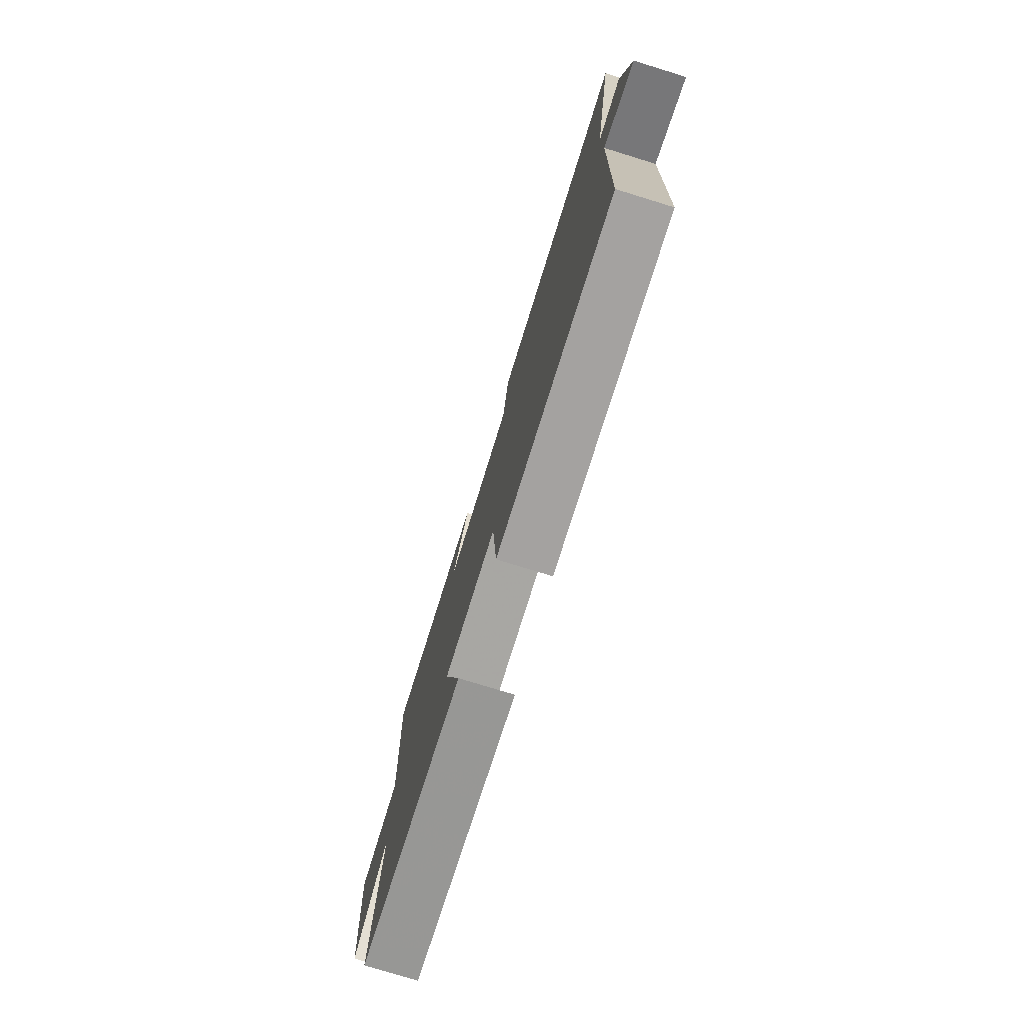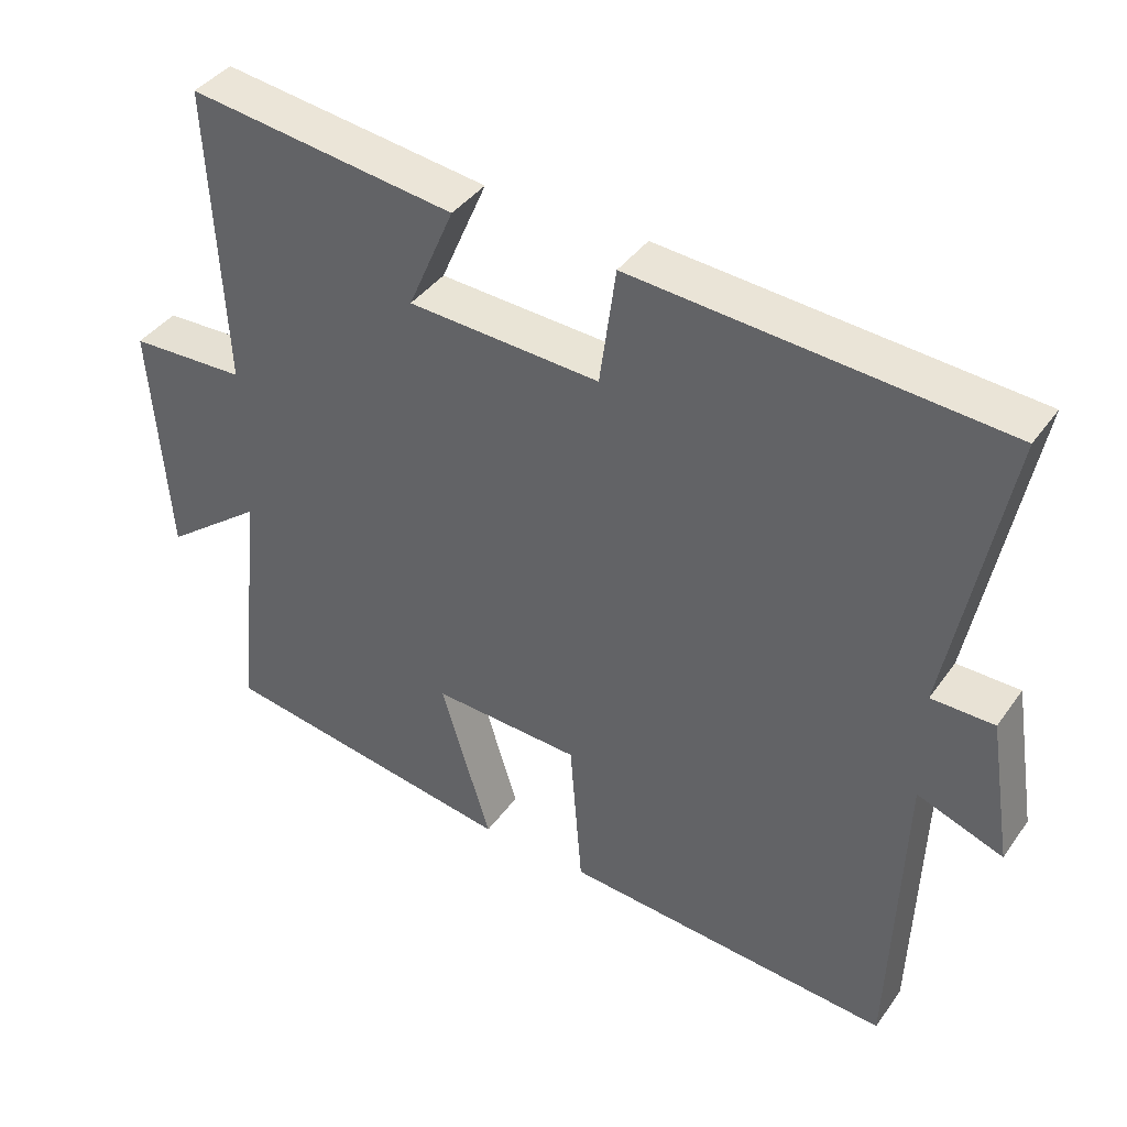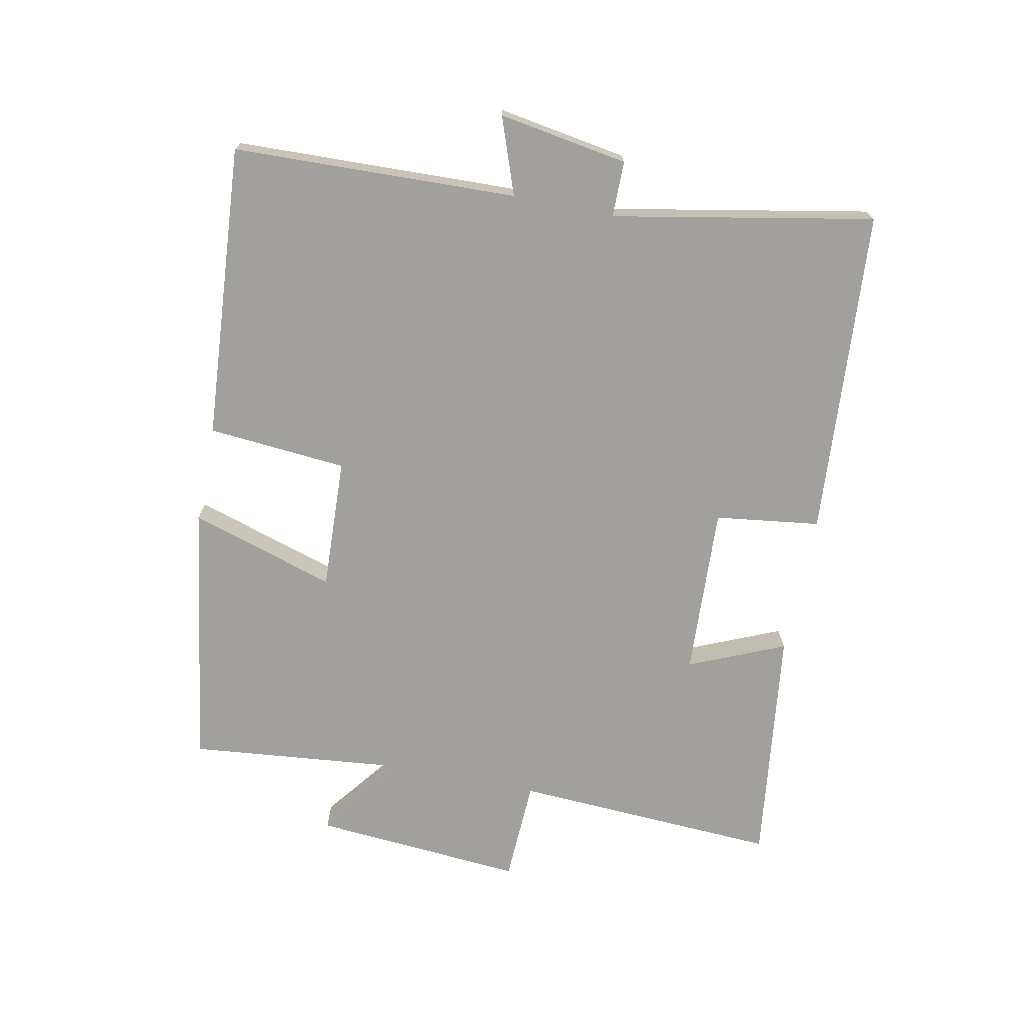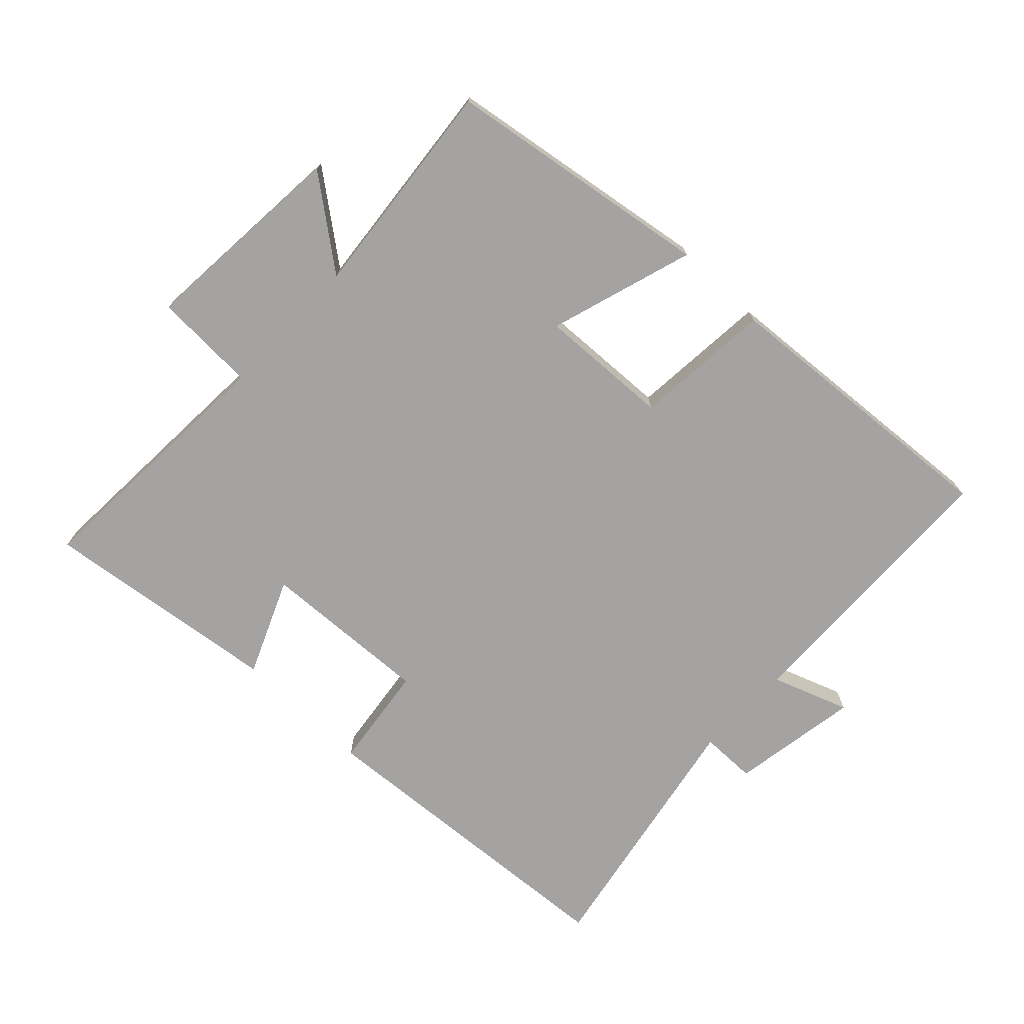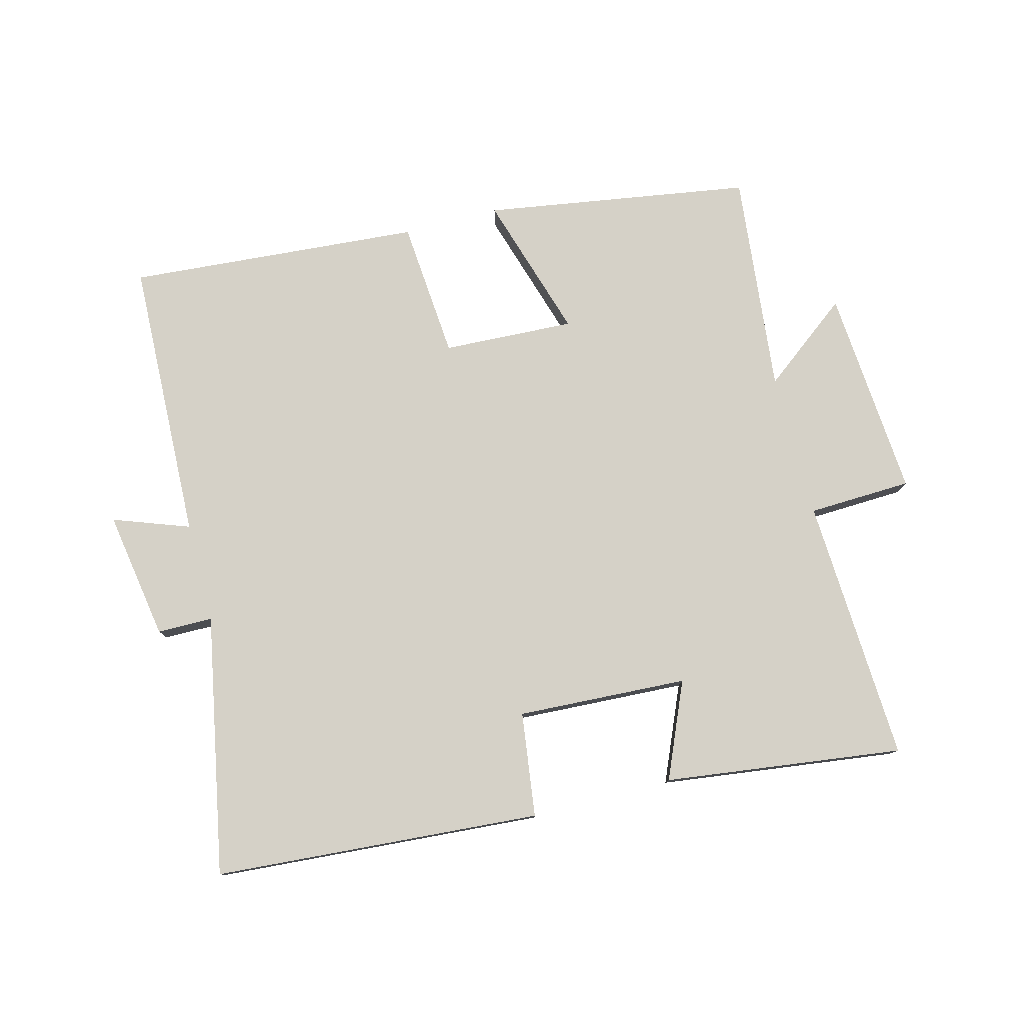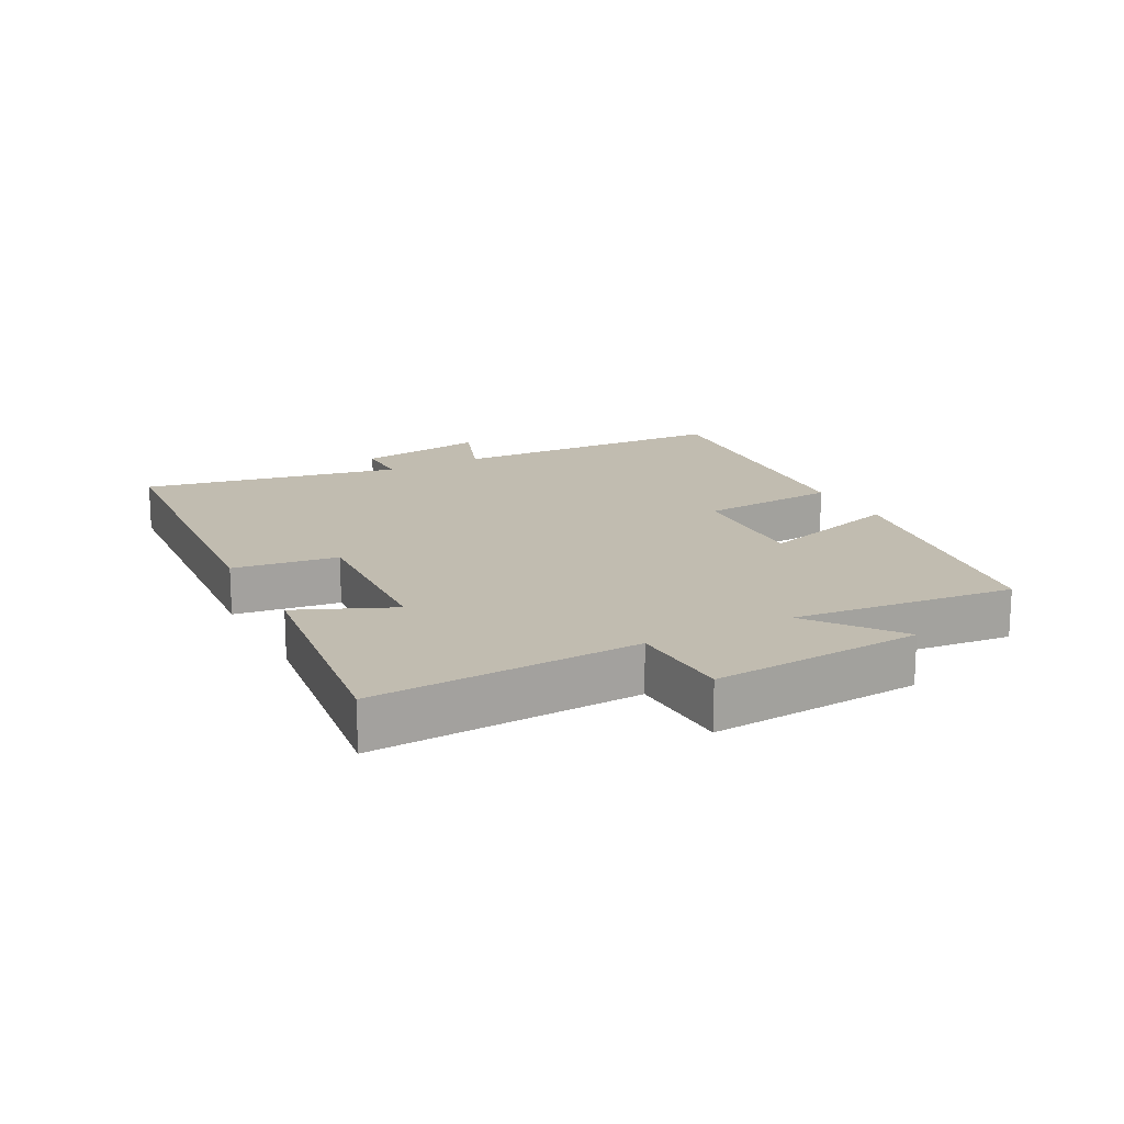
<metadata>
{"format":"obj","ext":"obj","renderer":"f3d","projection":"perspective","resolution":1024,"background":"white","views":[{"elev":-77.2,"azim":-107.1,"up":"+Z"},{"elev":40.1,"azim":-148.0,"up":"+Z"},{"elev":-71.7,"azim":-101.6,"up":"+Y"},{"elev":-73.1,"azim":136.2,"up":"+Y"},{"elev":78.7,"azim":-14.7,"up":"+Y"},{"elev":16.6,"azim":62.2,"up":"+Y"}]}
</metadata>
<code>
v 0.536 0.07 -0.434
v 0.123 0.07 -0.5
v 0.192 0.07 -0.275
v -0.012 0.07 -0.285
v -0.029 0.07 -0.5
v -0.484 0.07 -0.536
v -0.5 0.07 -0.098
v -0.618 0.07 -0.141
v -0.586 0.07 0.059
v -0.5 0.07 0.06
v -0.578 0.07 0.462
v -0.071 0.07 0.5
v -0.049 0.07 0.338
v 0.215 0.07 0.352
v 0.151 0.07 0.5
v 0.52 0.07 0.548
v 0.5 0.07 0.137
v 0.66 0.07 0.131
v 0.636 0.07 -0.195
v 0.5 0.07 -0.091
v 0.536 0 -0.434
v 0.123 0 -0.5
v 0.192 0 -0.275
v -0.012 0 -0.285
v -0.029 0 -0.5
v -0.484 0 -0.536
v -0.5 0 -0.098
v -0.618 0 -0.141
v -0.586 0 0.059
v -0.5 0 0.06
v -0.578 0 0.462
v -0.071 0 0.5
v -0.049 0 0.338
v 0.215 0 0.352
v 0.151 0 0.5
v 0.52 0 0.548
v 0.5 0 0.137
v 0.66 0 0.131
v 0.636 0 -0.195
v 0.5 0 -0.091
f 17 18 19 20
f 14 15 16 17
f 13 14 17 20
f 10 11 12 13
f 10 13 20 1
f 7 8 9 10
f 6 7 10
f 5 6 10
f 4 5 10
f 3 4 10
f 1 2 3
f 1 3 10
f 40 39 38 37
f 37 36 35 34
f 40 37 34 33
f 33 32 31 30
f 21 40 33 30
f 30 29 28 27
f 30 27 26
f 30 26 25
f 30 25 24
f 30 24 23
f 23 22 21
f 30 23 21
f 1 21 22 2
f 2 22 23 3
f 3 23 24 4
f 4 24 25 5
f 5 25 26 6
f 6 26 27 7
f 7 27 28 8
f 8 28 29 9
f 9 29 30 10
f 10 30 31 11
f 11 31 32 12
f 12 32 33 13
f 13 33 34 14
f 14 34 35 15
f 15 35 36 16
f 16 36 37 17
f 17 37 38 18
f 18 38 39 19
f 19 39 40 20
f 20 40 21 1

</code>
